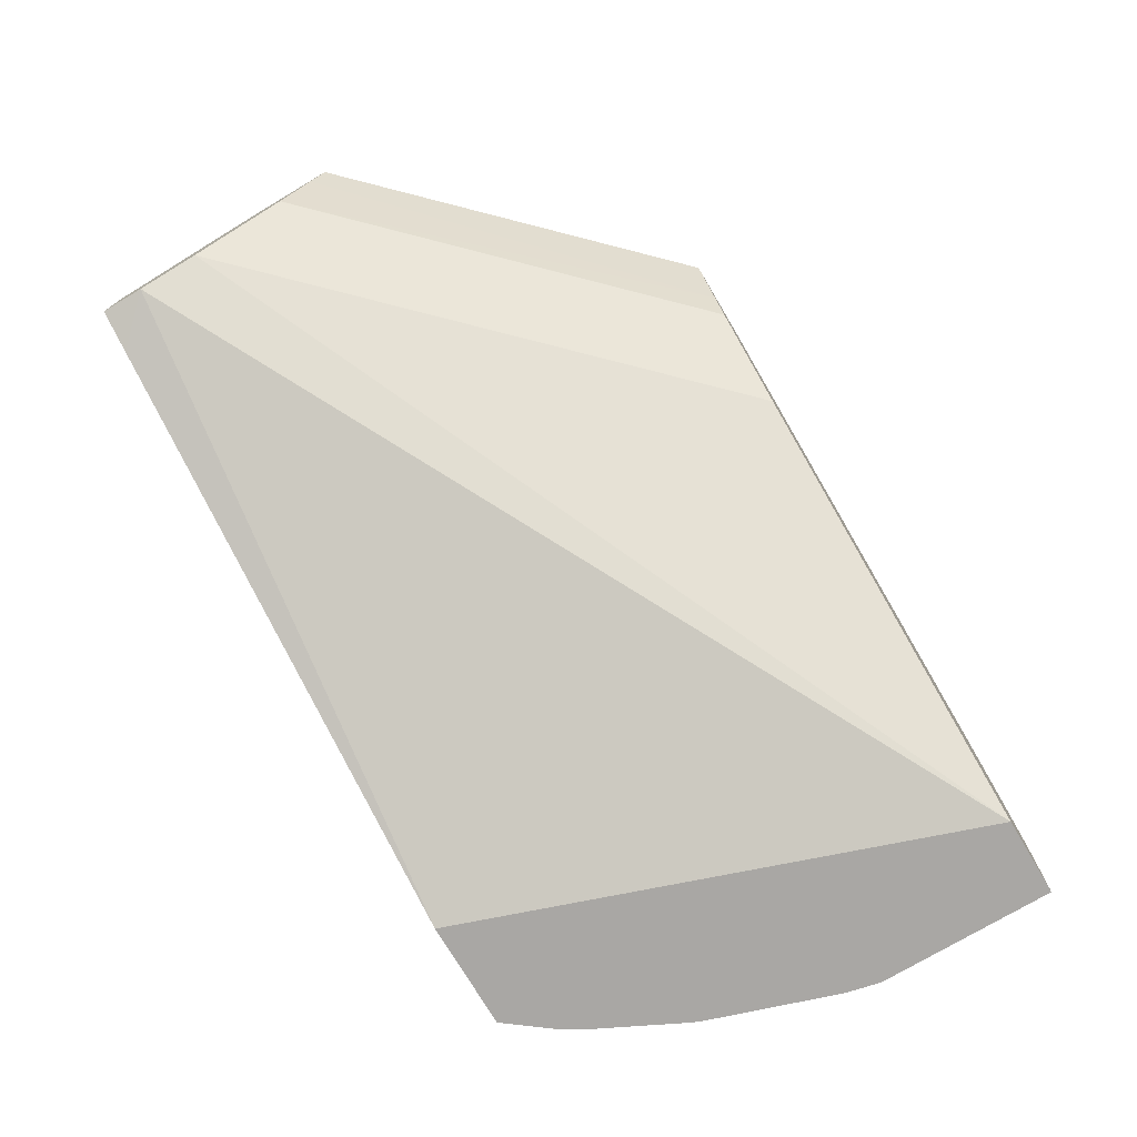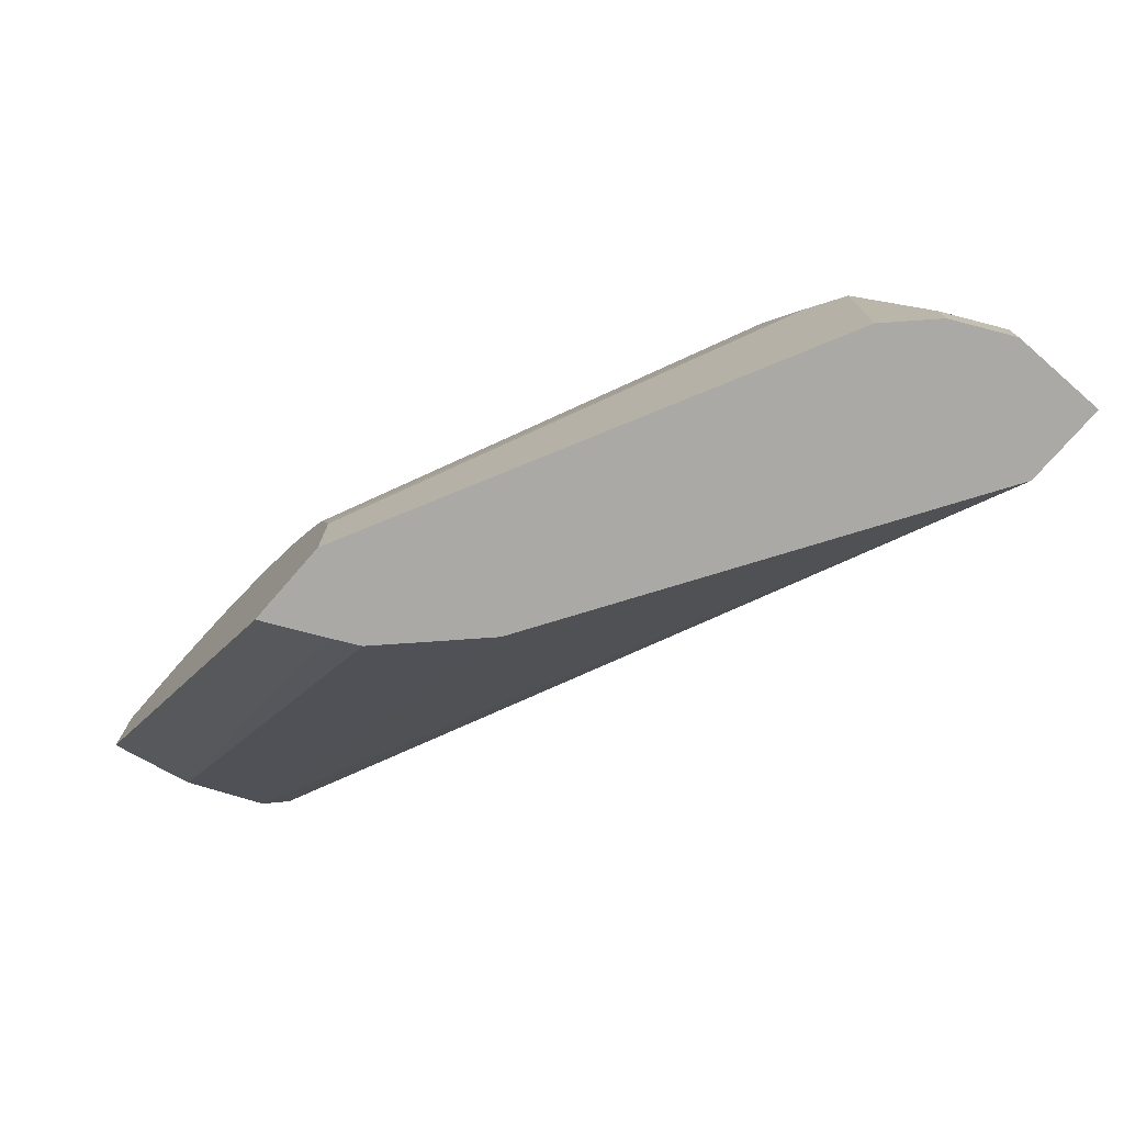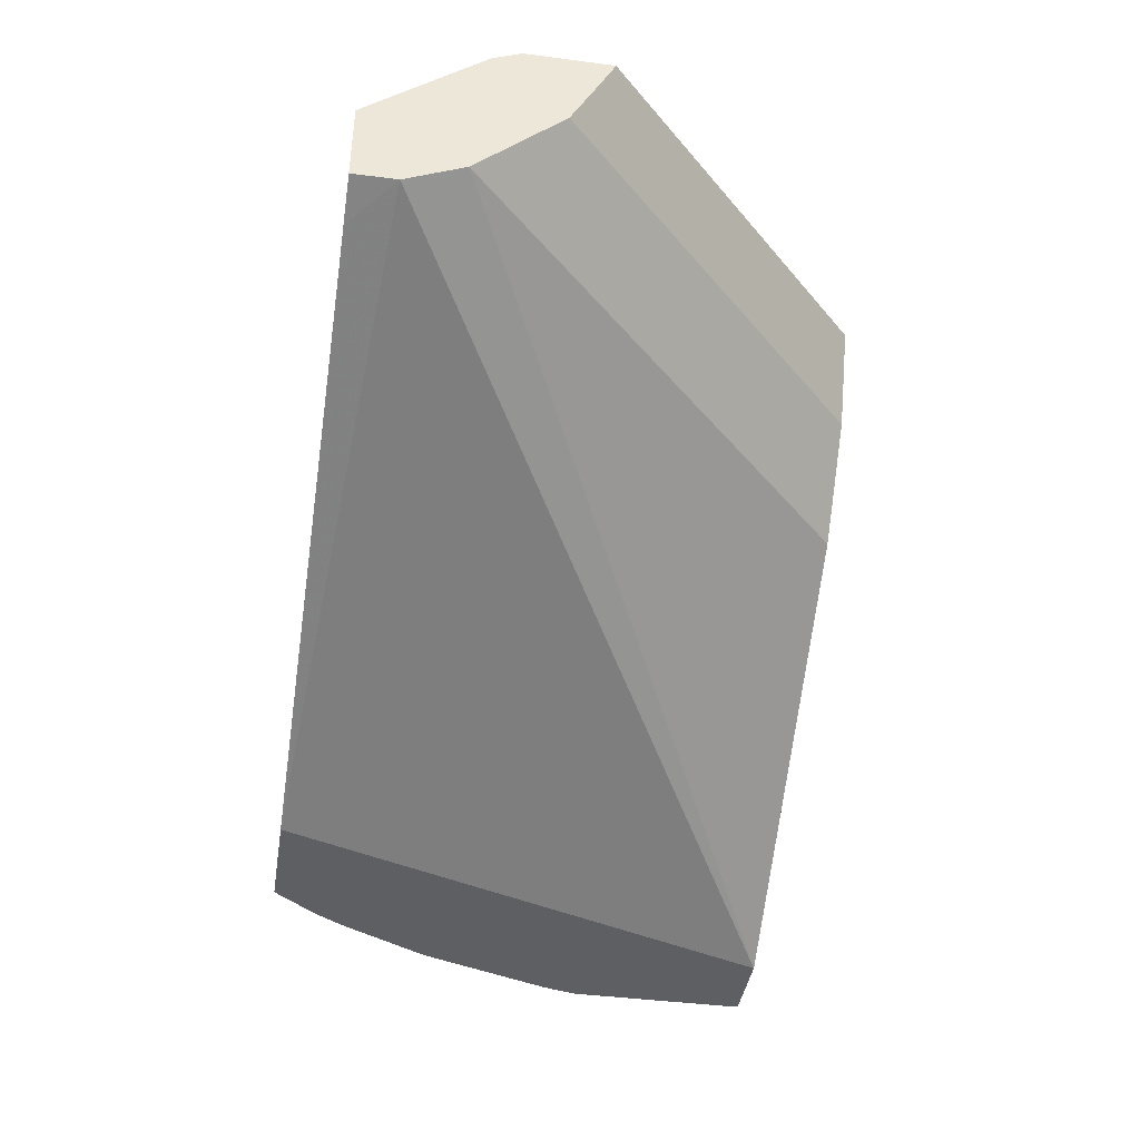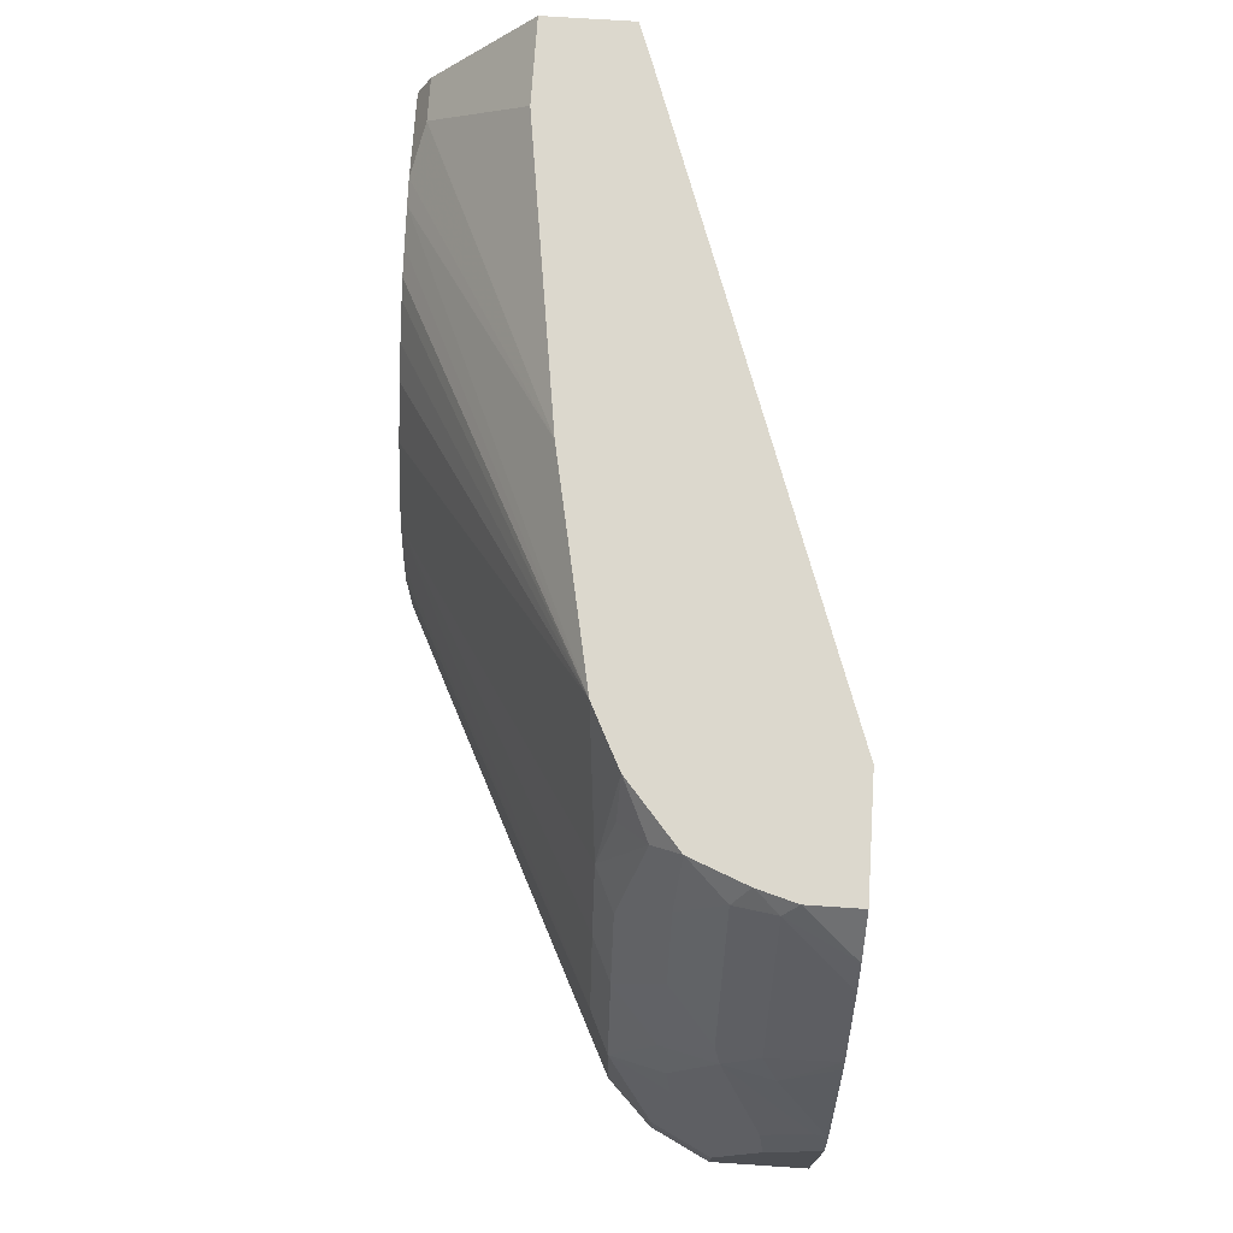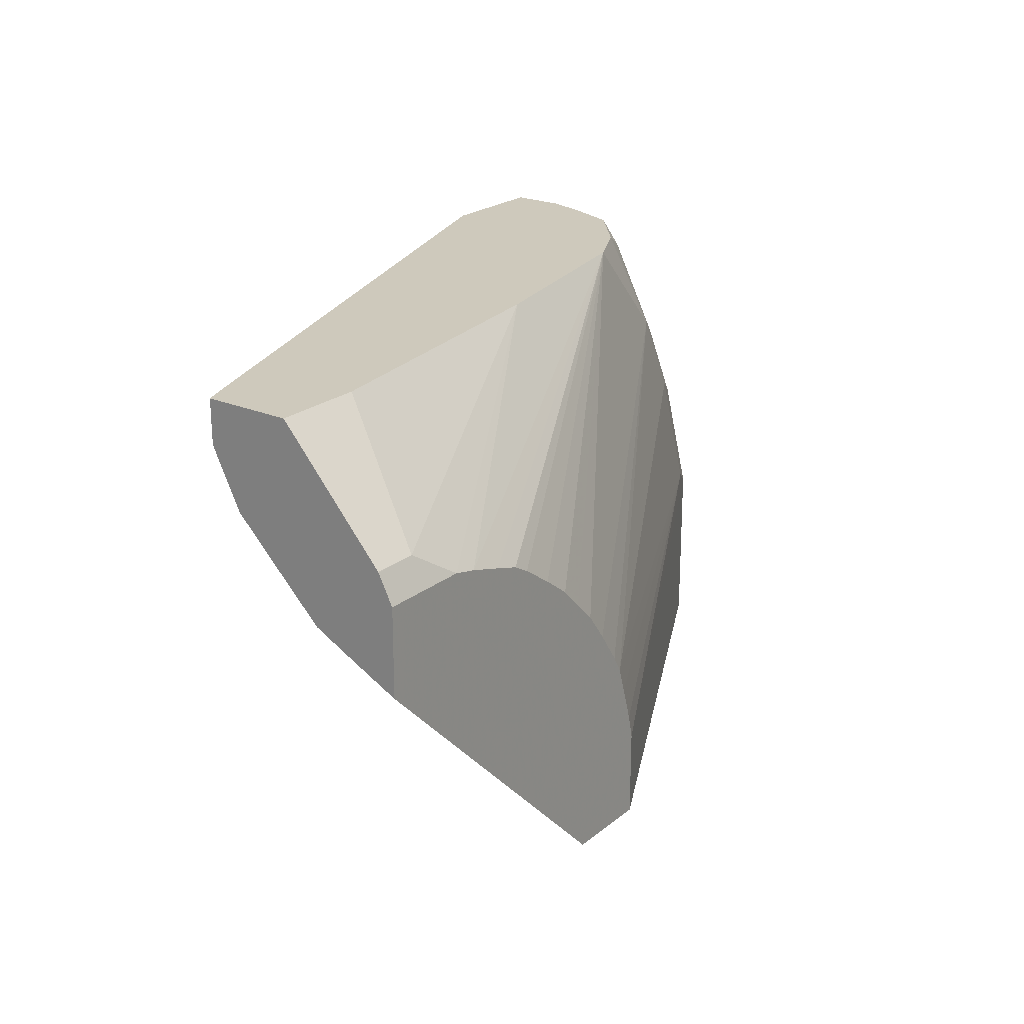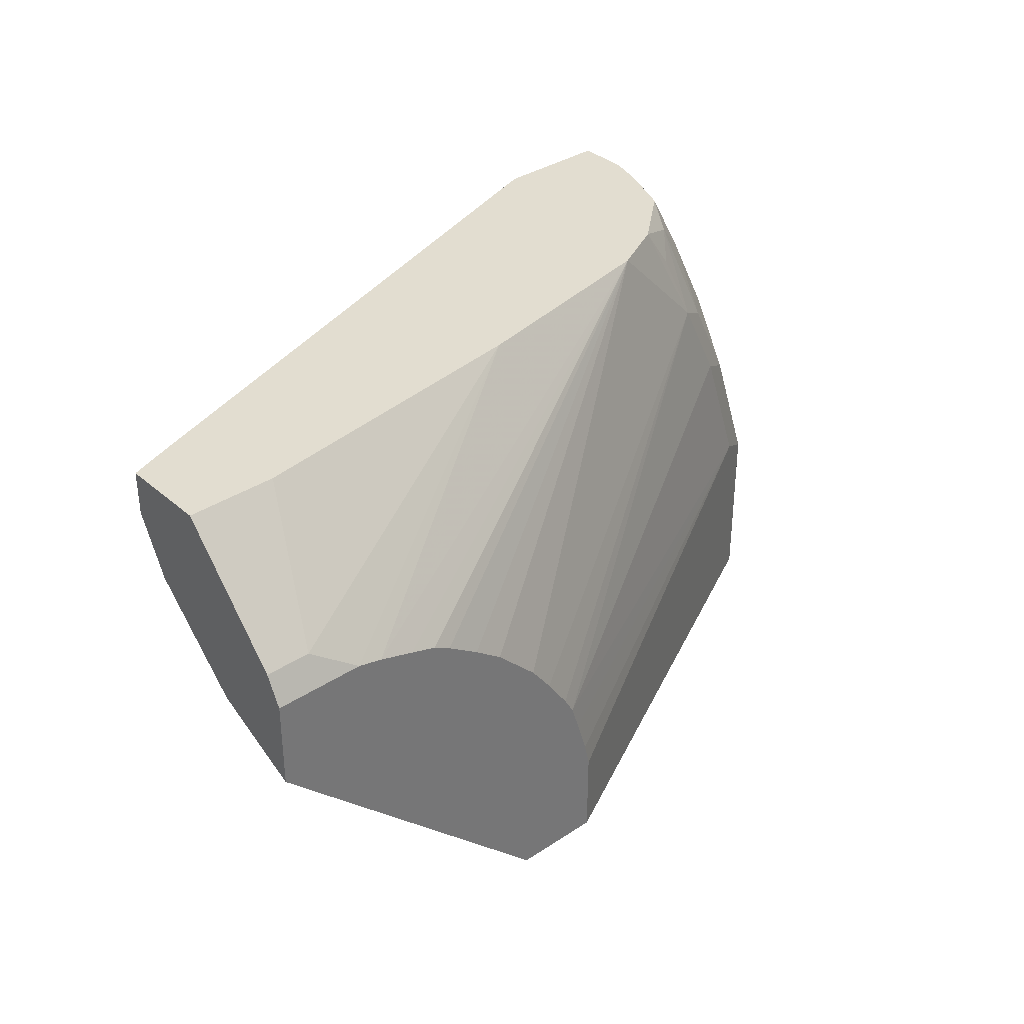
<metadata>
{"format":"obj","ext":"obj","renderer":"f3d","projection":"perspective","resolution":1024,"background":"white","views":[{"elev":-74.8,"azim":120.7,"up":"+Y"},{"elev":-75.4,"azim":-131.1,"up":"+Z"},{"elev":-41.5,"azim":81.0,"up":"+Y"},{"elev":72.4,"azim":-86.2,"up":"+Z"},{"elev":22.4,"azim":126.7,"up":"+Z"},{"elev":35.3,"azim":138.9,"up":"+Z"}]}
</metadata>
<code>
v -0.1374 0.7558 -0.0004269
v -0.1442 0.742 -0.0004269
v -0.1786 0.7558 -0.0004269
v 0.0004269 0.7558 0.1374
v 0.0004269 0.742 0.1441
v -0.1509 0.7286 -0.0004269
v -0.1787 0.7558 -0.0004269
v -0.1786 0.7558 0.04125
v 0.0004269 0.7558 0.1786
v 0.0004269 0.7286 0.1508
v -0.1579 0.7147 -0.0004269
v 0.0004269 0.7147 0.1579
v -0.1787 0.7558 0.04125
v -0.1921 0.7491 -0.0004269
v -0.1759 0.7558 0.05291
v 0.0004269 0.7491 0.1921
v -0.02065 0.7558 0.1786
v -0.1581 0.7144 -0.0004269
v 0.0004269 0.7144 0.1581
v -0.3985 0.6459 0.08246
v -0.3813 0.6544 0.09276
v -0.3985 0.6459 -0.0004269
v -0.1707 0.7558 0.06976
v 0.0004269 0.7489 0.1924
v -0.04131 0.7558 0.1786
v -0.02065 0.7489 0.1924
v -0.1783 0.6942 -0.0004269
v 0.0004269 0.6942 0.1783
v -0.4191 0.6252 0.02062
v -0.4329 0.5978 0.02062
v -0.4122 0.6184 0.08246
v -0.4071 0.621 0.1031
v -0.3985 0.6252 0.1237
v -0.3779 0.6459 0.1443
v -0.3607 0.6544 0.1546
v -0.1667 0.7558 0.08246
v -0.4191 0.6252 -0.0004269
v 0.0004269 0.7008 0.2472
v -0.05293 0.7558 0.1759
v -0.1855 0.6802 0.2472
v -0.04126 0.7008 0.2472
v -0.1993 0.6733 -0.0004269
v 0.0004269 0.6733 0.1992
v -0.4329 0.5978 -0.0004269
v -0.4329 0.5771 0.06185
v -0.4122 0.5978 0.1237
v -0.4071 0.6003 0.1443
v -0.4019 0.6029 0.1546
v -0.3813 0.6235 0.1752
v -0.3607 0.6235 0.2164
v -0.3573 0.6459 0.1855
v -0.3401 0.6544 0.1958
v -0.1618 0.7558 0.09085
v 0.0004269 0.6595 0.2472
v -0.06977 0.7558 0.1707
v -0.2886 0.6596 0.2472
v -0.3935 0.5526 -0.0004269
v 0.0004269 0.6666 0.2127
v -0.4329 0.5565 -0.0004269
v -0.4329 0.5565 0.08246
v -0.4277 0.5797 0.08246
v -0.4054 0.584 0.158
v -0.4277 0.5591 0.1031
v -0.4122 0.5771 0.1443
v -0.3607 0.6029 0.237
v -0.3452 0.6211 0.2472
v -0.3401 0.6338 0.237
v -0.3401 0.6441 0.2164
v -0.3298 0.6467 0.2267
v -0.3161 0.6458 0.2472
v -0.3023 0.6527 0.2472
v -0.1512 0.7558 0.1065
v -0.02052 0.6519 0.2472
v 0.0004269 0.6596 0.2267
v -0.08249 0.7558 0.1667
v -0.09084 0.7558 0.1618
v -0.1065 0.7558 0.1511
v -0.1202 0.7558 0.1408
v -0.1306 0.7558 0.1305
v -0.1408 0.7558 0.1203
v -0.3066 0.5526 0.2472
v -0.4232 0.5526 -0.0004269
v 0.0004269 0.6597 0.2264
v -0.4329 0.5526 -0.00033
v -0.4329 0.5526 0.08634
v -0.4291 0.5526 0.1031
v -0.4064 0.5526 0.1703
v -0.4019 0.5617 0.1752
v -0.3813 0.5617 0.2164
v -0.3641 0.584 0.2405
v -0.4085 0.5526 0.1649
v -0.3557 0.595 0.2472
v -0.3556 0.5953 0.2472
v -0.3453 0.6209 0.2472
v -0.3608 0.5526 0.2472
v -0.3858 0.5526 0.2116
v -0.3772 0.5526 0.2259
v -0.3608 0.5773 0.2472
f 47 61 63
f 47 62 48
f 47 63 64
f 46 61 47
f 52 70 71
f 45 60 61
f 47 64 62
f 43 58 57
f 45 61 46
f 48 62 90
f 52 68 69
f 48 65 50
f 48 50 49
f 50 65 66
f 50 66 67
f 50 67 51
f 51 67 68
f 51 68 52
f 52 69 70
f 42 43 57
f 48 90 65
f 39 56 40
f 34 49 50
f 38 73 54
f 52 71 56
f 33 48 49
f 33 49 34
f 34 50 51
f 34 51 52
f 34 52 35
f 35 52 36
f 36 52 53
f 38 41 40
f 39 55 56
f 38 40 56
f 38 71 70
f 38 70 66
f 38 66 94
f 38 94 93
f 38 93 92
f 38 92 98
f 38 98 95
f 38 95 81
f 38 81 73
f 38 56 71
f 52 56 72
f 87 96 89
f 54 73 74
f 62 88 89
f 62 89 90
f 63 86 64
f 64 86 91
f 64 91 87
f 65 90 92
f 65 92 93
f 65 93 94
f 65 94 66
f 62 87 88
f 66 70 67
f 67 70 69
f 73 81 74
f 33 47 48
f 87 89 88
f 89 96 90
f 90 96 97
f 90 97 98
f 90 98 92
f 95 98 97
f 67 69 68
f 62 64 87
f 60 63 61
f 60 86 63
f 55 75 56
f 56 75 76
f 56 76 77
f 56 77 78
f 56 78 79
f 56 79 80
f 56 80 72
f 57 81 95
f 57 95 97
f 57 97 96
f 57 96 87
f 57 87 91
f 57 91 86
f 57 86 85
f 57 85 84
f 57 84 82
f 57 58 83
f 57 83 74
f 57 74 81
f 59 82 84
f 60 85 86
f 52 72 53
f 32 46 47
f 31 46 32
f 1 57 82
f 1 76 75
f 1 75 55
f 1 55 39
f 1 25 17
f 1 17 9
f 1 9 4
f 1 4 5
f 1 5 2
f 2 5 6
f 1 77 76
f 3 7 13
f 4 9 16
f 4 16 24
f 4 24 38
f 4 38 54
f 4 54 74
f 4 74 83
f 4 83 58
f 4 58 43
f 4 43 28
f 3 13 8
f 1 78 77
f 1 79 78
f 1 80 79
f 1 2 6
f 1 6 11
f 1 11 18
f 1 18 27
f 1 27 42
f 1 42 57
f 30 46 31
f 1 82 59
f 1 59 44
f 1 44 37
f 1 37 22
f 1 22 14
f 1 14 7
f 1 7 3
f 1 3 8
f 1 8 15
f 1 15 23
f 1 23 36
f 1 36 53
f 1 53 72
f 1 72 80
f 4 28 19
f 4 19 12
f 1 39 25
f 4 10 5
f 20 47 33
f 20 33 34
f 20 34 35
f 20 35 21
f 21 35 36
f 21 36 23
f 24 26 41
f 24 41 38
f 25 39 40
f 25 40 26
f 26 40 41
f 27 28 43
f 27 43 42
f 29 37 44
f 29 44 30
f 30 44 59
f 30 59 84
f 4 12 10
f 30 85 60
f 30 60 45
f 30 45 46
f 20 32 47
f 20 31 32
f 30 84 85
f 20 29 30
f 20 30 31
f 5 10 6
f 6 12 11
f 7 14 13
f 8 13 15
f 9 17 16
f 11 12 18
f 12 19 18
f 13 14 20
f 13 20 21
f 6 10 12
f 14 22 20
f 13 21 15
f 20 22 37
f 18 28 27
f 18 19 28
f 20 37 29
f 16 25 26
f 16 17 25
f 15 21 23
f 16 26 24

</code>
